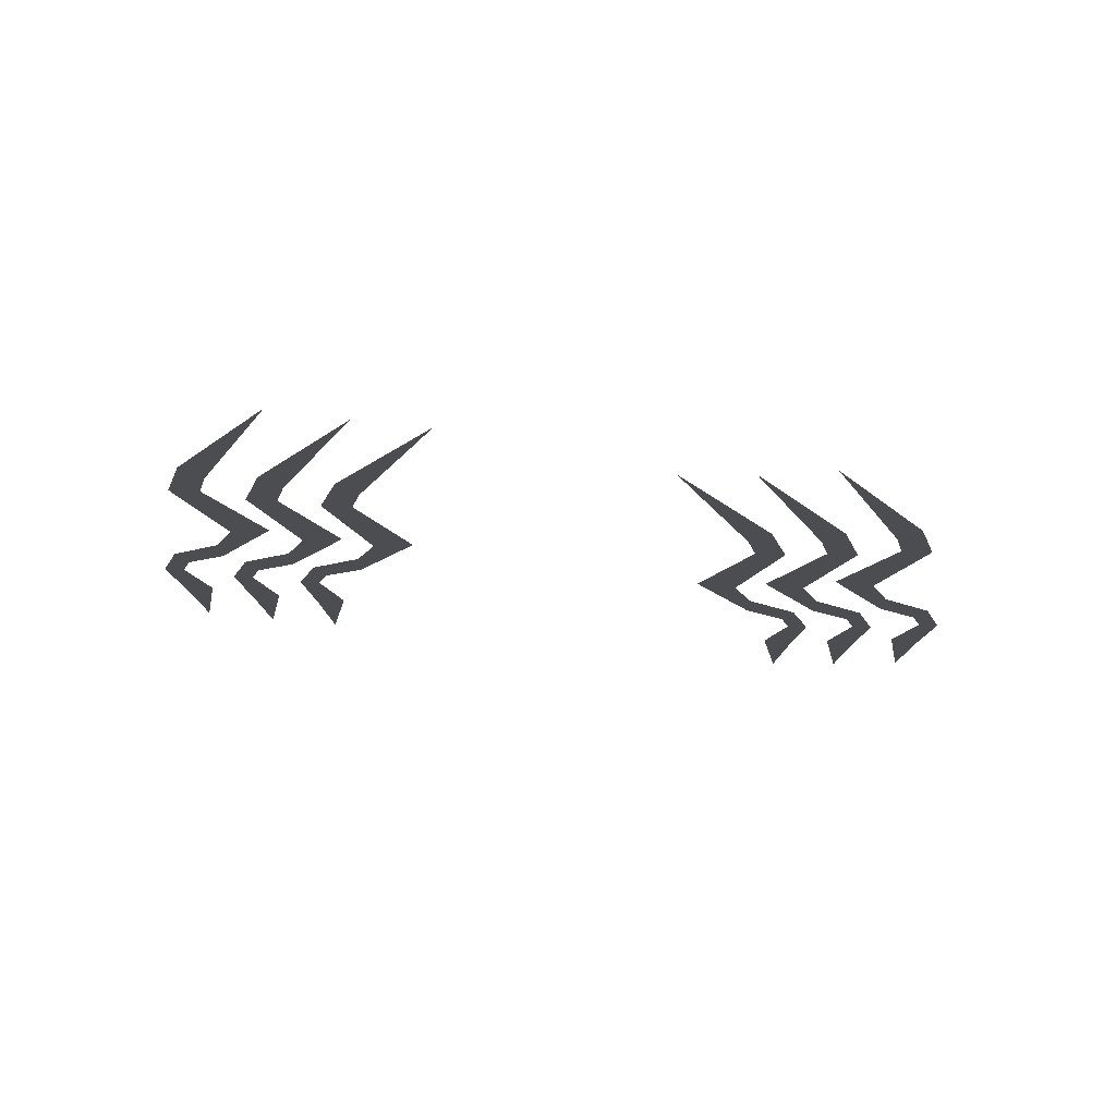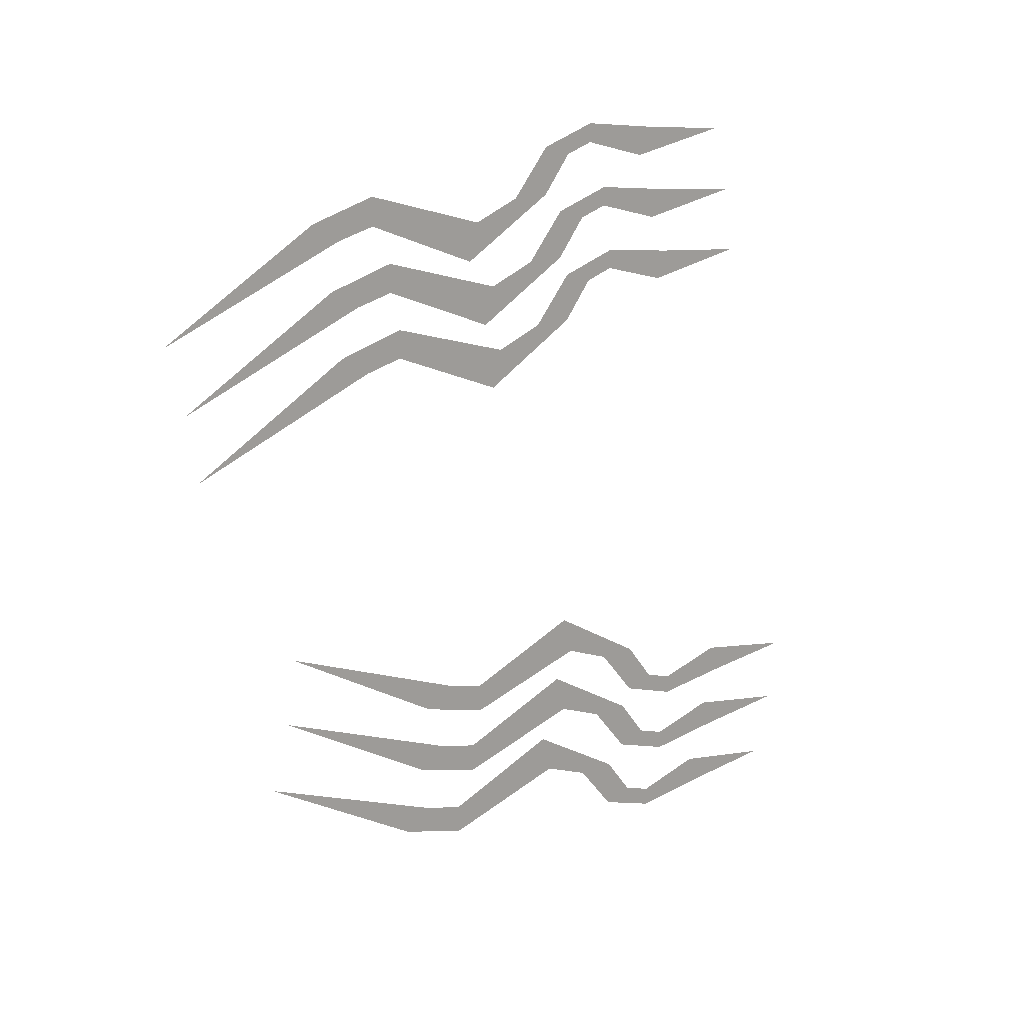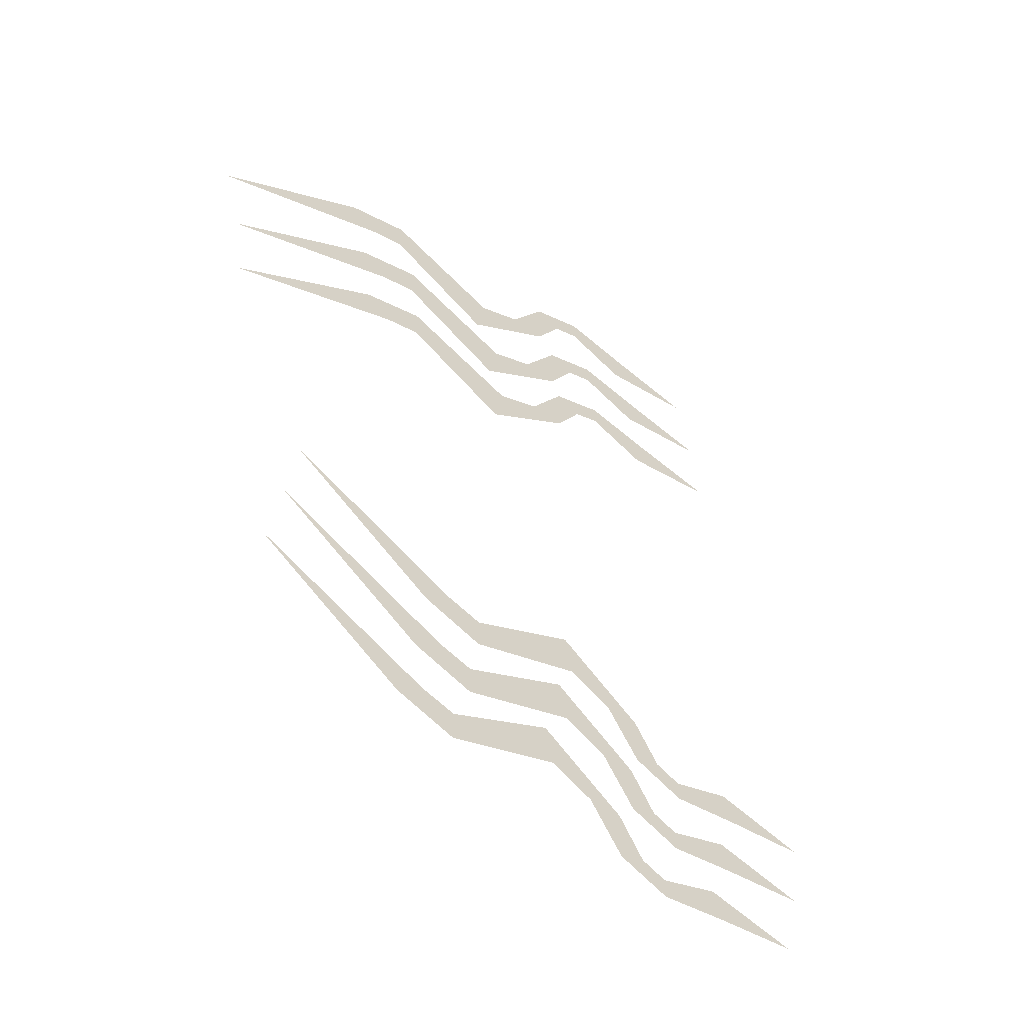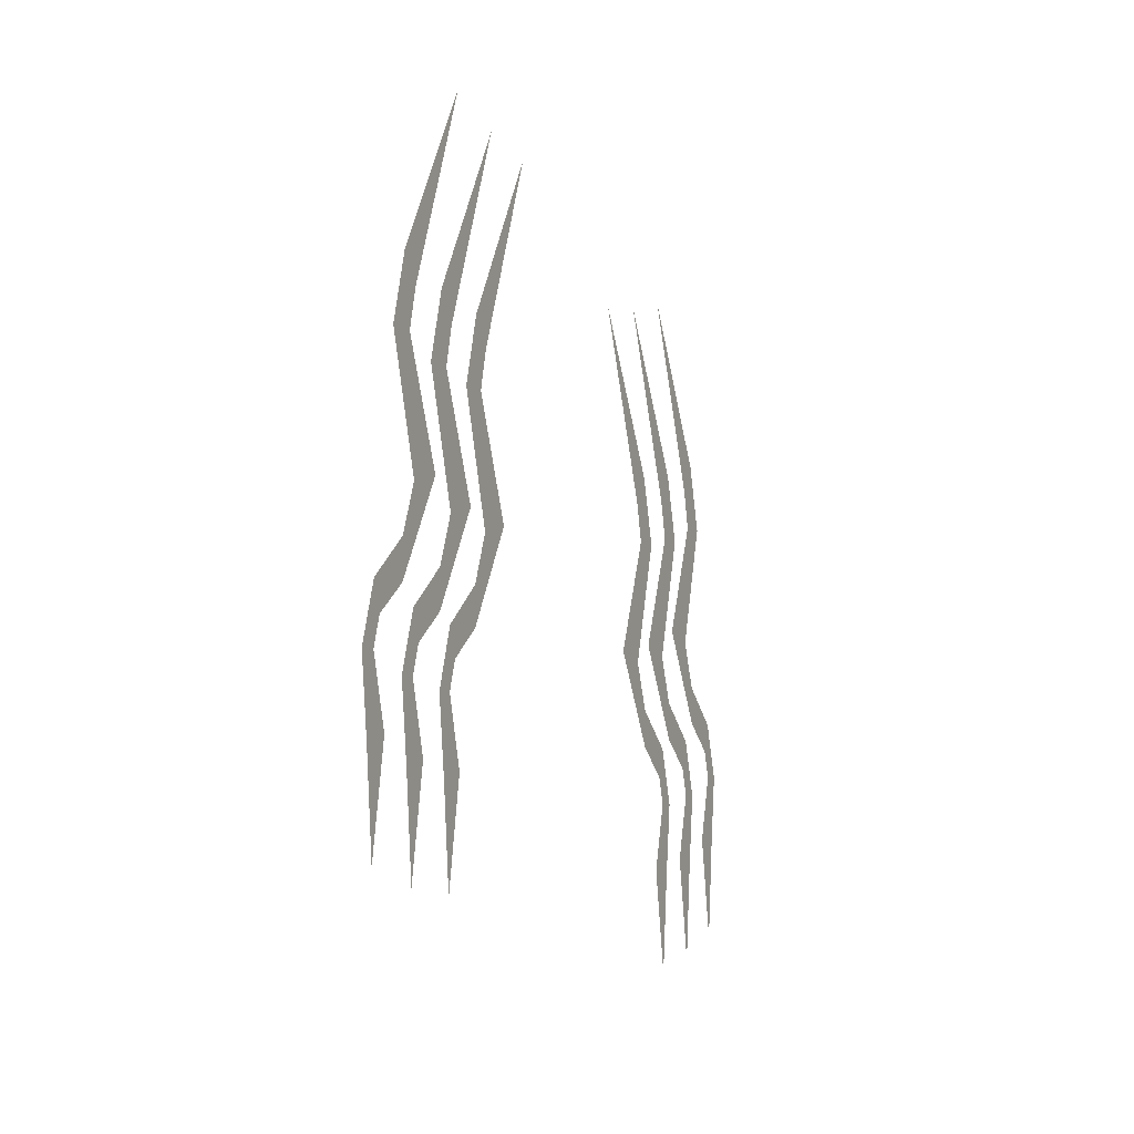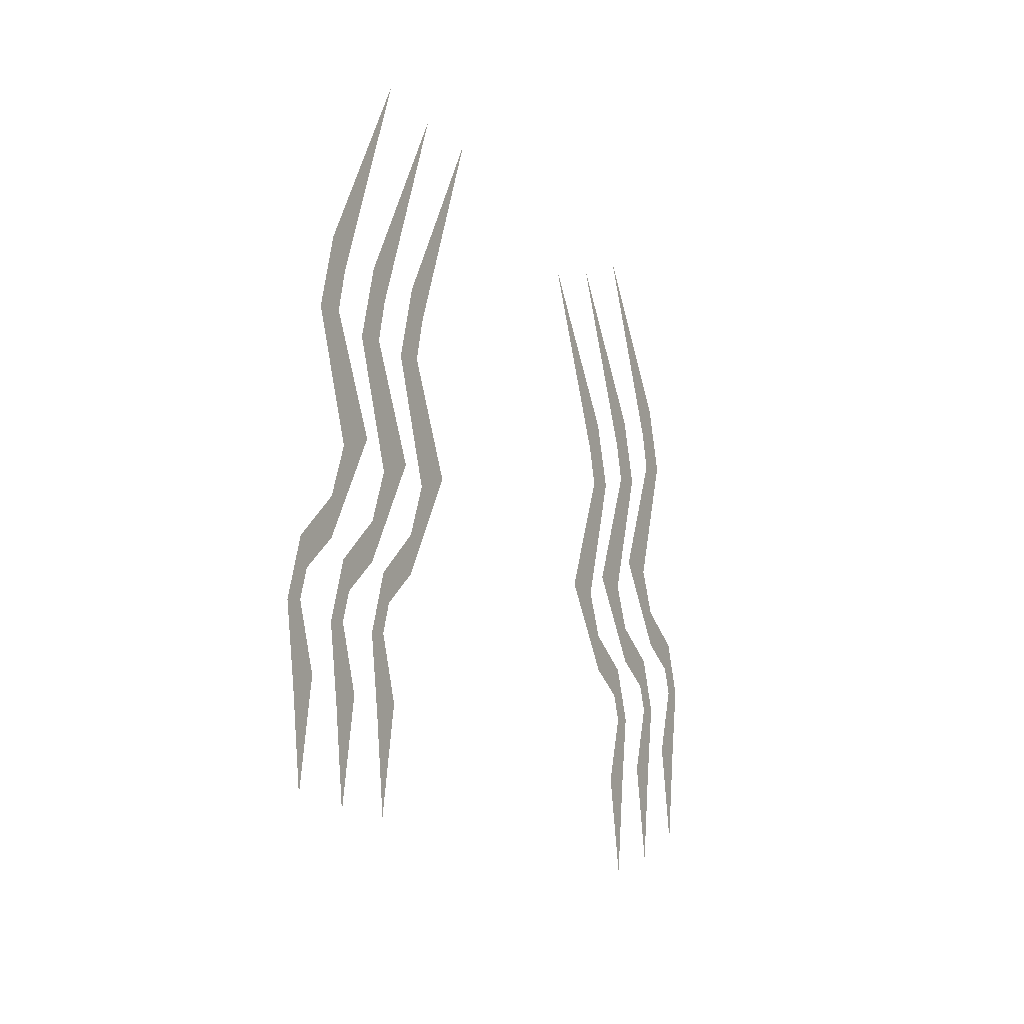
<metadata>
{"format":"obj","ext":"obj","renderer":"f3d","projection":"perspective","resolution":1024,"background":"white","views":[{"elev":74.0,"azim":92.5,"up":"+Y"},{"elev":18.2,"azim":-127.3,"up":"+Z"},{"elev":-46.5,"azim":-131.4,"up":"+Z"},{"elev":-5.8,"azim":24.0,"up":"+Y"},{"elev":-3.9,"azim":29.9,"up":"+Y"}]}
</metadata>
<code>
o walldecor/657/straight
v -64 -159 42
v -64 -148 40
v -64 -149 43
v -64 -141 44
v -64 -141 42
v -64 -135 42
v -64 -138 41
v -64 -131 37
v -64 -135 37
v -64 -126 35
v -64 -125 31
v -64 -113 39
v -64 -113 36
v -64 -109 35
v -64 -106 37
v -64 -89 27
v -64 -161 35
v -64 -150 33
v -64 -151 36
v -64 -143 37
v -64 -143 35
v -64 -137 35
v -64 -140 34
v -64 -133 30
v -64 -137 30
v -64 -128 28
v -64 -127 24
v -64 -115 32
v -64 -115 29
v -64 -111 28
v -64 -108 30
v -64 -91 20
v -64 -162 28
v -64 -151 26
v -64 -152 29
v -64 -144 30
v -64 -144 28
v -64 -138 28
v -64 -141 27
v -64 -134 23
v -64 -138 23
v -64 -129 21
v -64 -128 17
v -64 -116 25
v -64 -116 22
v -64 -112 21
v -64 -109 23
v -64 -92 13
v -64 -159 -38
v -64 -158 -35
v -64 -169 -37
v -64 -151 -37
v -64 -151 -39
v -64 -148 -36
v -64 -145 -37
v -64 -145 -32
v -64 -141 -32
v -64 -135 -26
v -64 -136 -30
v -64 -123 -31
v -64 -123 -34
v -64 -116 -32
v -64 -119 -30
v -64 -99 -22
v -64 -161 -31
v -64 -160 -28
v -64 -171 -30
v -64 -153 -30
v -64 -153 -32
v -64 -150 -29
v -64 -147 -30
v -64 -147 -25
v -64 -143 -25
v -64 -137 -19
v -64 -138 -23
v -64 -125 -24
v -64 -125 -27
v -64 -118 -25
v -64 -121 -23
v -64 -101 -15
v -64 -162 -24
v -64 -161 -21
v -64 -172 -23
v -64 -154 -23
v -64 -154 -25
v -64 -151 -22
v -64 -148 -23
v -64 -148 -18
v -64 -144 -18
v -64 -138 -12
v -64 -139 -16
v -64 -126 -17
v -64 -126 -20
v -64 -119 -18
v -64 -122 -16
v -64 -102 -8
f 1 2 3
f 3 2 4
f 4 2 5
f 4 5 6
f 6 5 7
f 6 7 8
f 8 7 9
f 8 9 10
f 10 9 11
f 10 11 12
f 12 11 13
f 12 13 14
f 12 14 15
f 15 14 16
f 17 18 19
f 19 18 20
f 20 18 21
f 20 21 22
f 22 21 23
f 22 23 24
f 24 23 25
f 24 25 26
f 26 25 27
f 26 27 28
f 28 27 29
f 28 29 30
f 28 30 31
f 31 30 32
f 33 34 35
f 35 34 36
f 36 34 37
f 36 37 38
f 38 37 39
f 38 39 40
f 40 39 41
f 40 41 42
f 42 41 43
f 42 43 44
f 44 43 45
f 44 45 46
f 44 46 47
f 47 46 48
f 49 50 51
f 50 49 52
f 52 49 53
f 52 53 54
f 54 53 55
f 54 55 56
f 56 55 57
f 56 57 58
f 58 57 59
f 58 59 60
f 60 59 61
f 60 61 62
f 60 62 63
f 63 62 64
f 65 66 67
f 66 65 68
f 68 65 69
f 68 69 70
f 70 69 71
f 70 71 72
f 72 71 73
f 72 73 74
f 74 73 75
f 74 75 76
f 76 75 77
f 76 77 78
f 76 78 79
f 79 78 80
f 81 82 83
f 82 81 84
f 84 81 85
f 84 85 86
f 86 85 87
f 86 87 88
f 88 87 89
f 88 89 90
f 90 89 91
f 90 91 92
f 92 91 93
f 92 93 94
f 92 94 95
f 95 94 96

</code>
